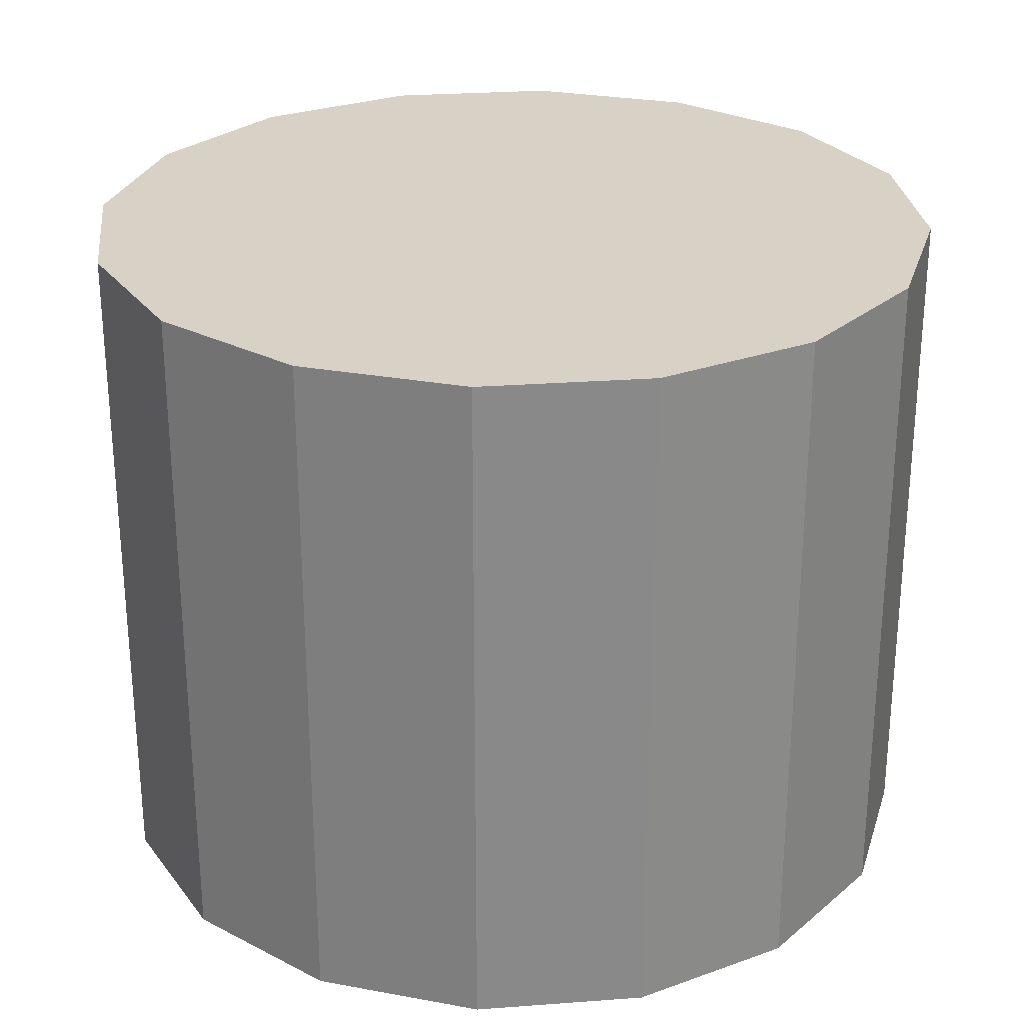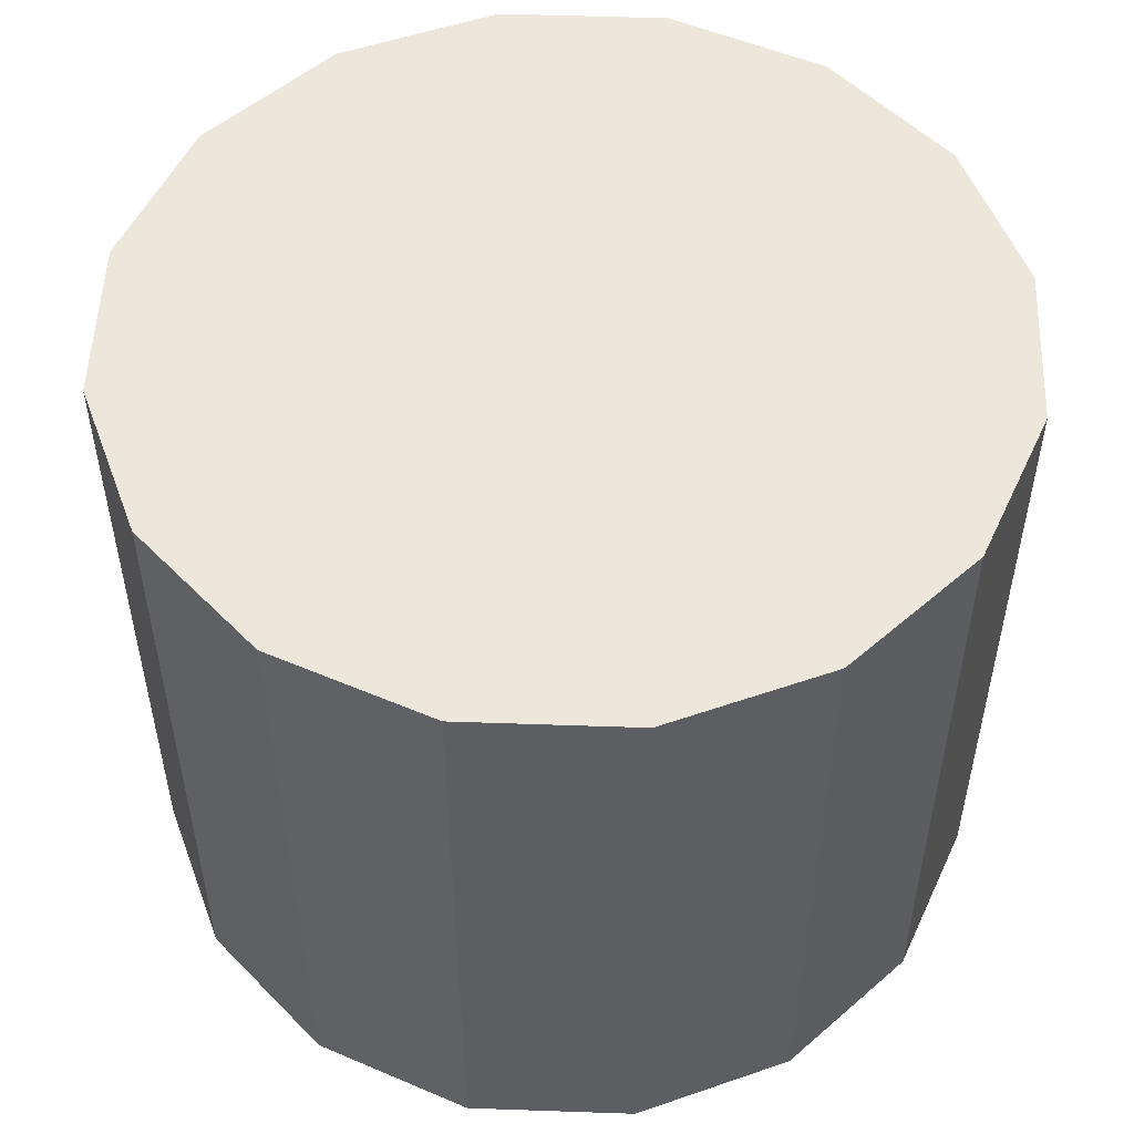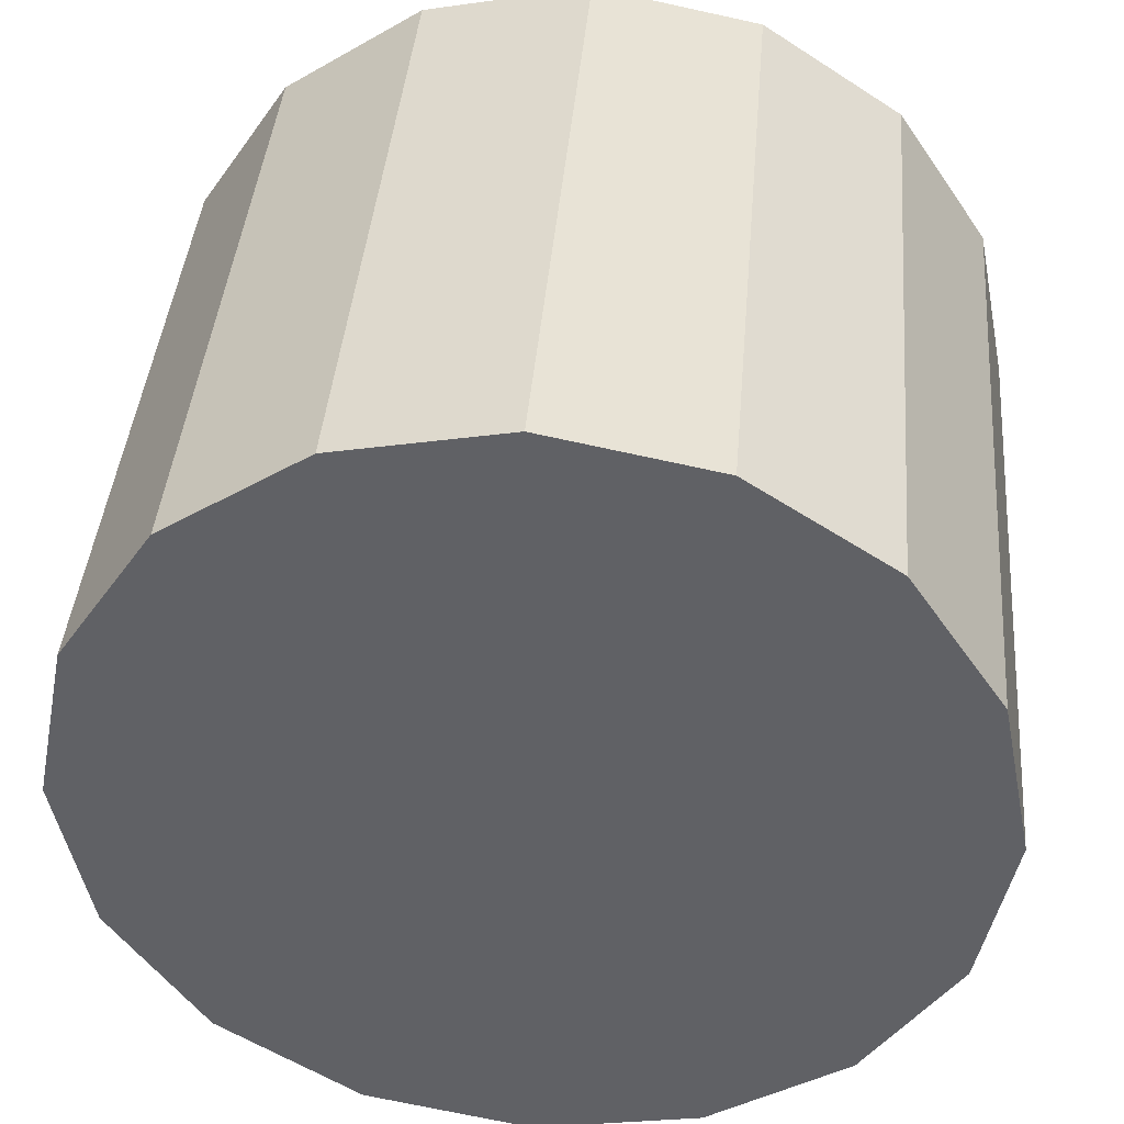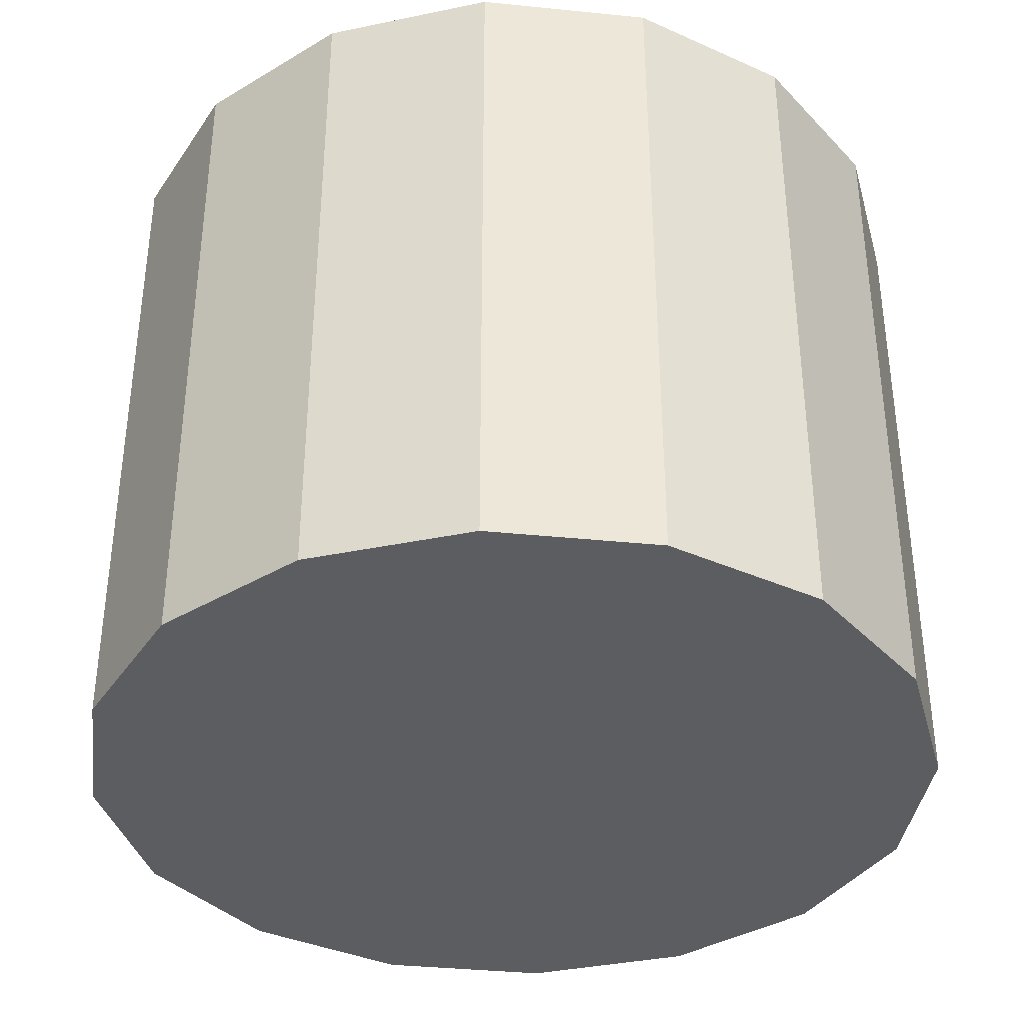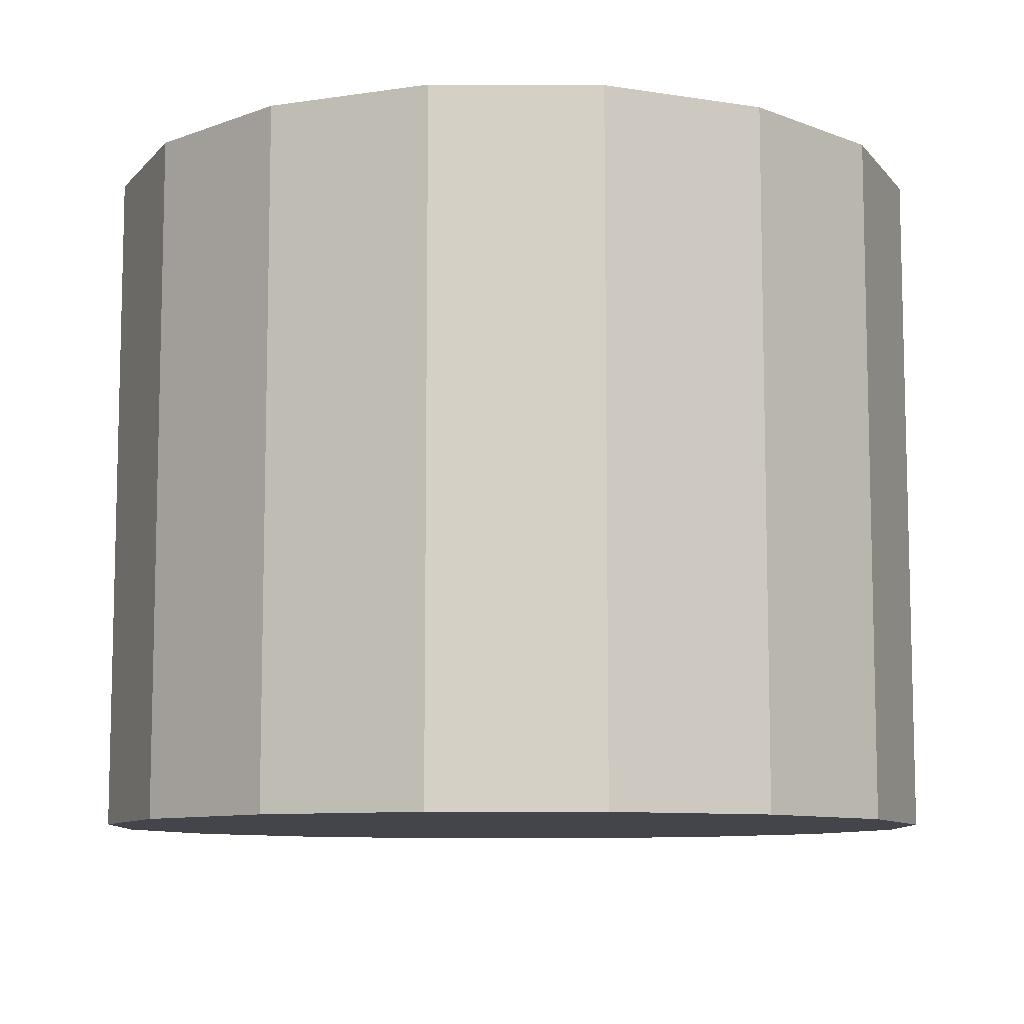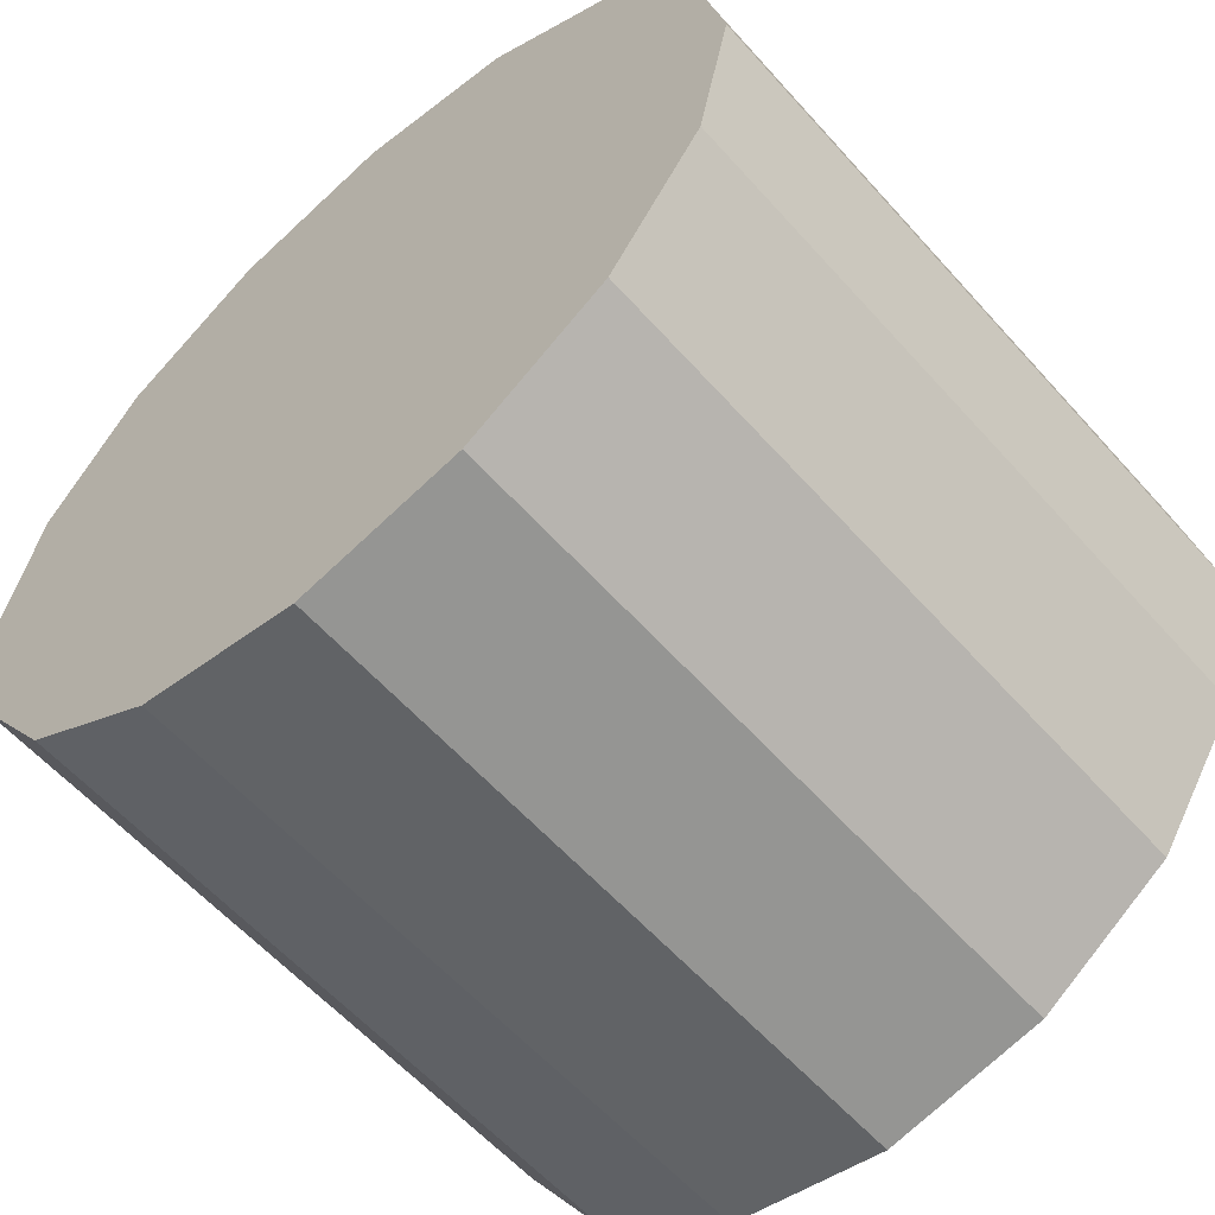
<metadata>
{"format":"obj","ext":"obj","renderer":"f3d","projection":"perspective","resolution":1024,"background":"white","views":[{"elev":27.2,"azim":-175.3,"up":"+Z"},{"elev":52.6,"azim":-76.6,"up":"+Z"},{"elev":40.9,"azim":-175.2,"up":"+Y"},{"elev":-37.0,"azim":116.3,"up":"+Z"},{"elev":-9.2,"azim":168.2,"up":"+Z"},{"elev":-59.4,"azim":-138.6,"up":"+Y"}]}
</metadata>
<code>
o tumour
v -0 -1 0
v -0.3827 -0.9239 -1.6
v -0 -1 -1.6
v -0.3827 -0.9239 0
v -0.7071 -0.7071 -1.6
v -0.7071 -0.7071 0
v -0.9239 -0.3827 -1.6
v -0.9239 -0.3827 0
v -1 0 -1.6
v -1 0 0
v -0.9239 0.3827 -1.6
v -0.9239 0.3827 0
v -0.7071 0.7071 -1.6
v -0.7071 0.7071 0
v -0.3827 0.9239 -1.6
v -0.3827 0.9239 0
v 0 1 -1.6
v 0 1 0
v 0.3827 0.9239 -1.6
v 0.3827 0.9239 0
v 0.7071 0.7071 -1.6
v 0.7071 0.7071 0
v 0.9239 0.3827 -1.6
v 0.9239 0.3827 0
v 1 -0 -1.6
v 1 -0 0
v 0.9239 -0.3827 -1.6
v 0.9239 -0.3827 0
v 0.7071 -0.7071 -1.6
v 0.7071 -0.7071 0
v 0.3827 -0.9239 -1.6
v 0.3827 -0.9239 0
f 1 2 3
f 4 5 2
f 6 7 5
f 8 9 7
f 10 11 9
f 12 13 11
f 14 15 13
f 16 17 15
f 18 19 17
f 20 21 19
f 22 23 21
f 24 25 23
f 26 27 25
f 28 29 27
f 22 14 6
f 30 31 29
f 32 3 31
f 15 23 31
f 6 4 1
f 1 32 30
f 30 28 26
f 26 24 22
f 22 20 18
f 18 16 14
f 14 12 10
f 10 8 6
f 6 1 30
f 30 26 22
f 22 18 14
f 14 10 6
f 6 30 22
f 31 3 2
f 2 5 7
f 7 9 11
f 11 13 15
f 15 17 19
f 19 21 23
f 23 25 27
f 27 29 31
f 31 2 7
f 7 11 15
f 15 19 23
f 23 27 31
f 31 7 15
f 1 4 2
f 4 6 5
f 6 8 7
f 8 10 9
f 10 12 11
f 12 14 13
f 14 16 15
f 16 18 17
f 18 20 19
f 20 22 21
f 22 24 23
f 24 26 25
f 26 28 27
f 28 30 29
f 30 32 31
f 32 1 3

</code>
